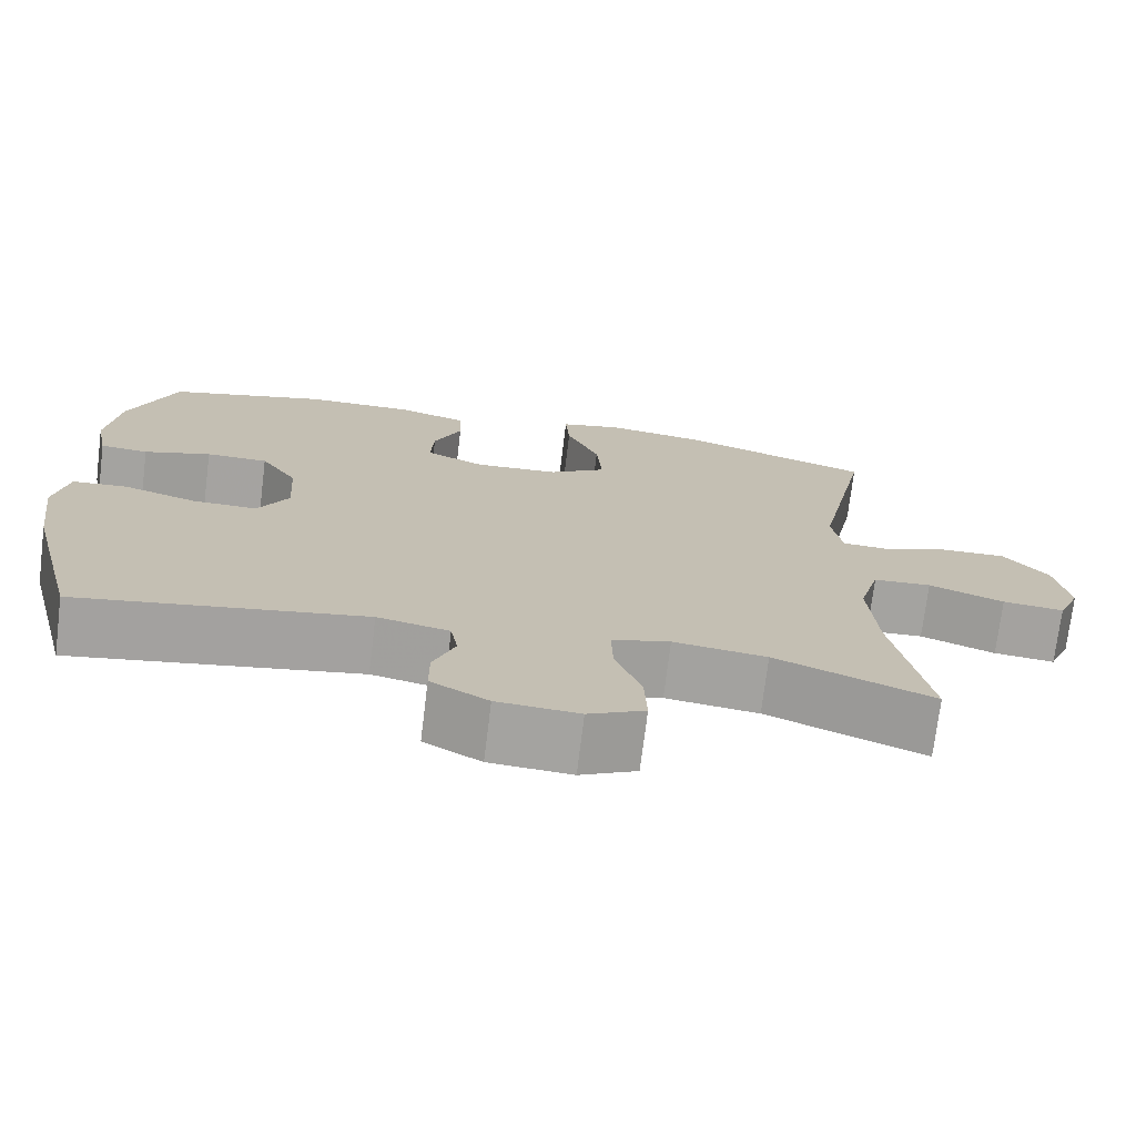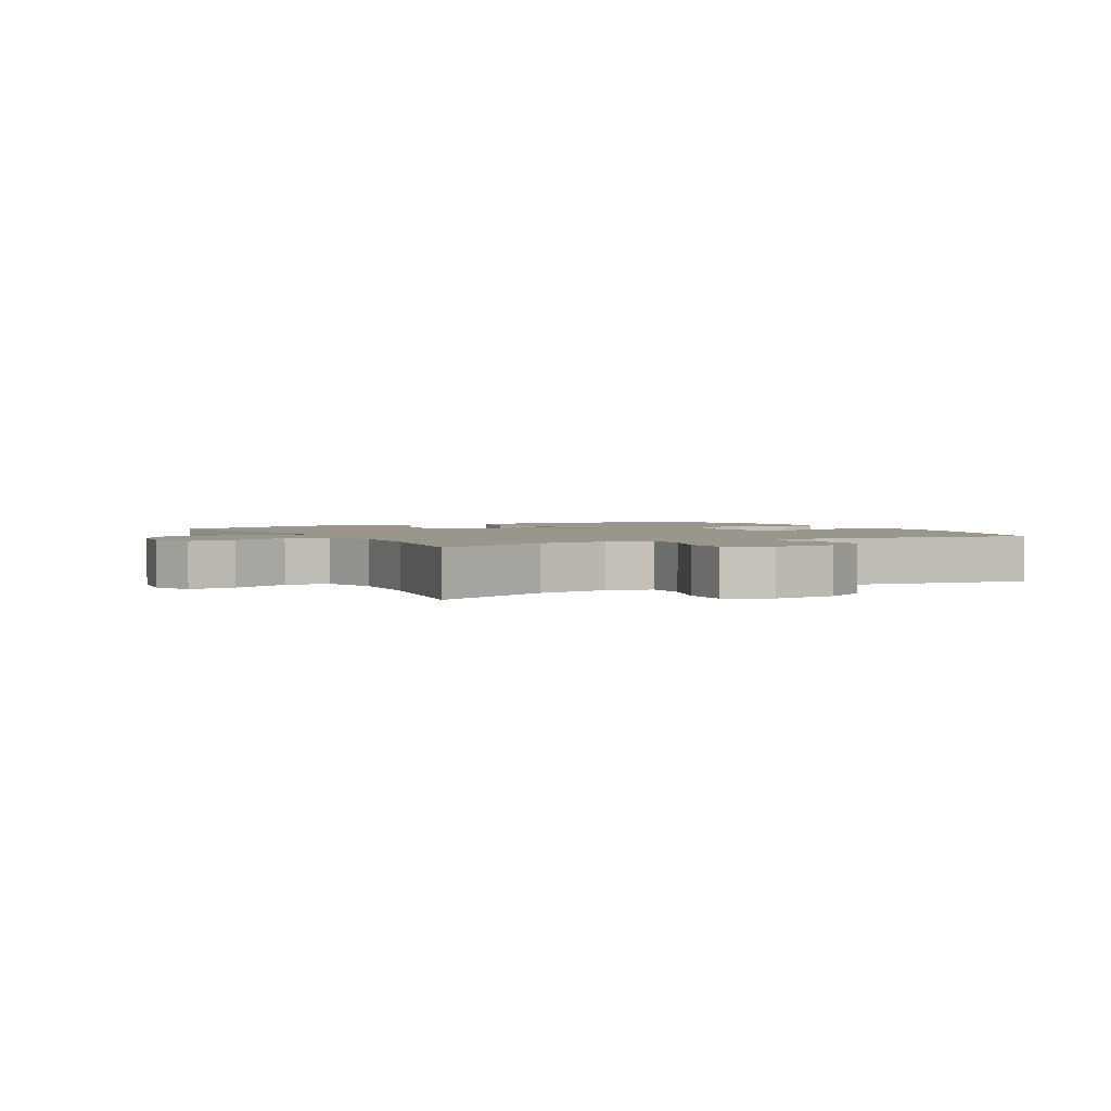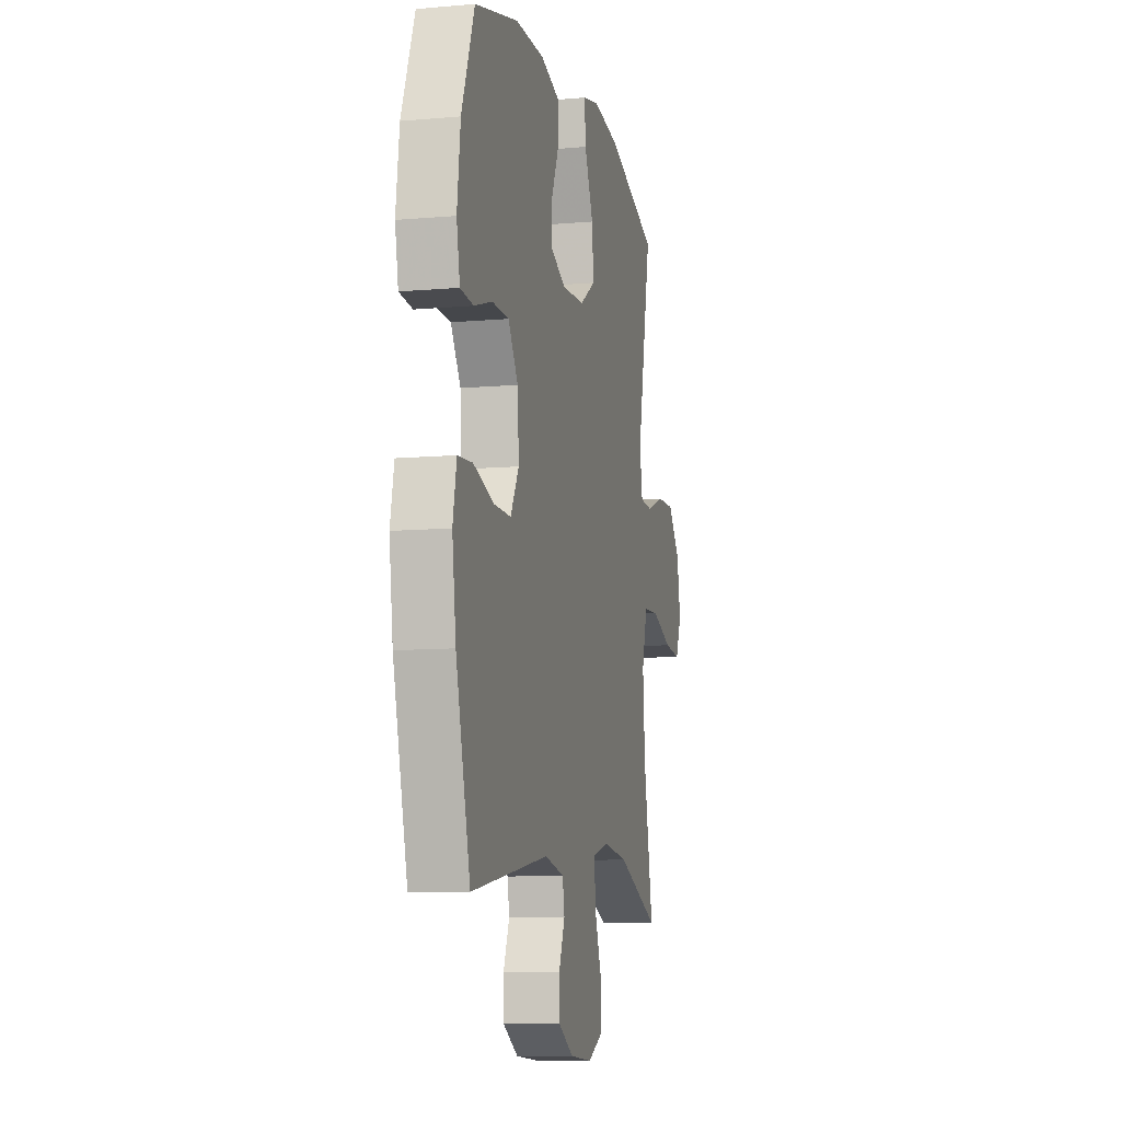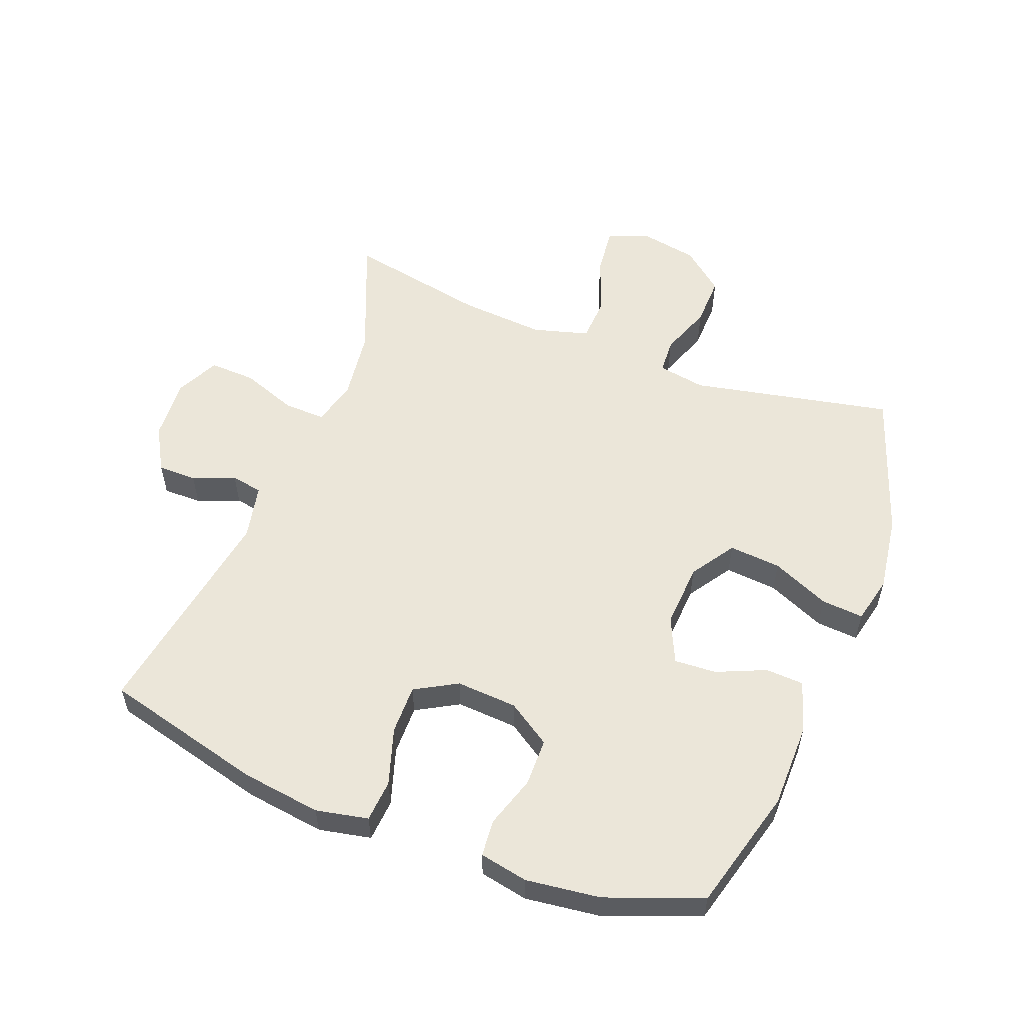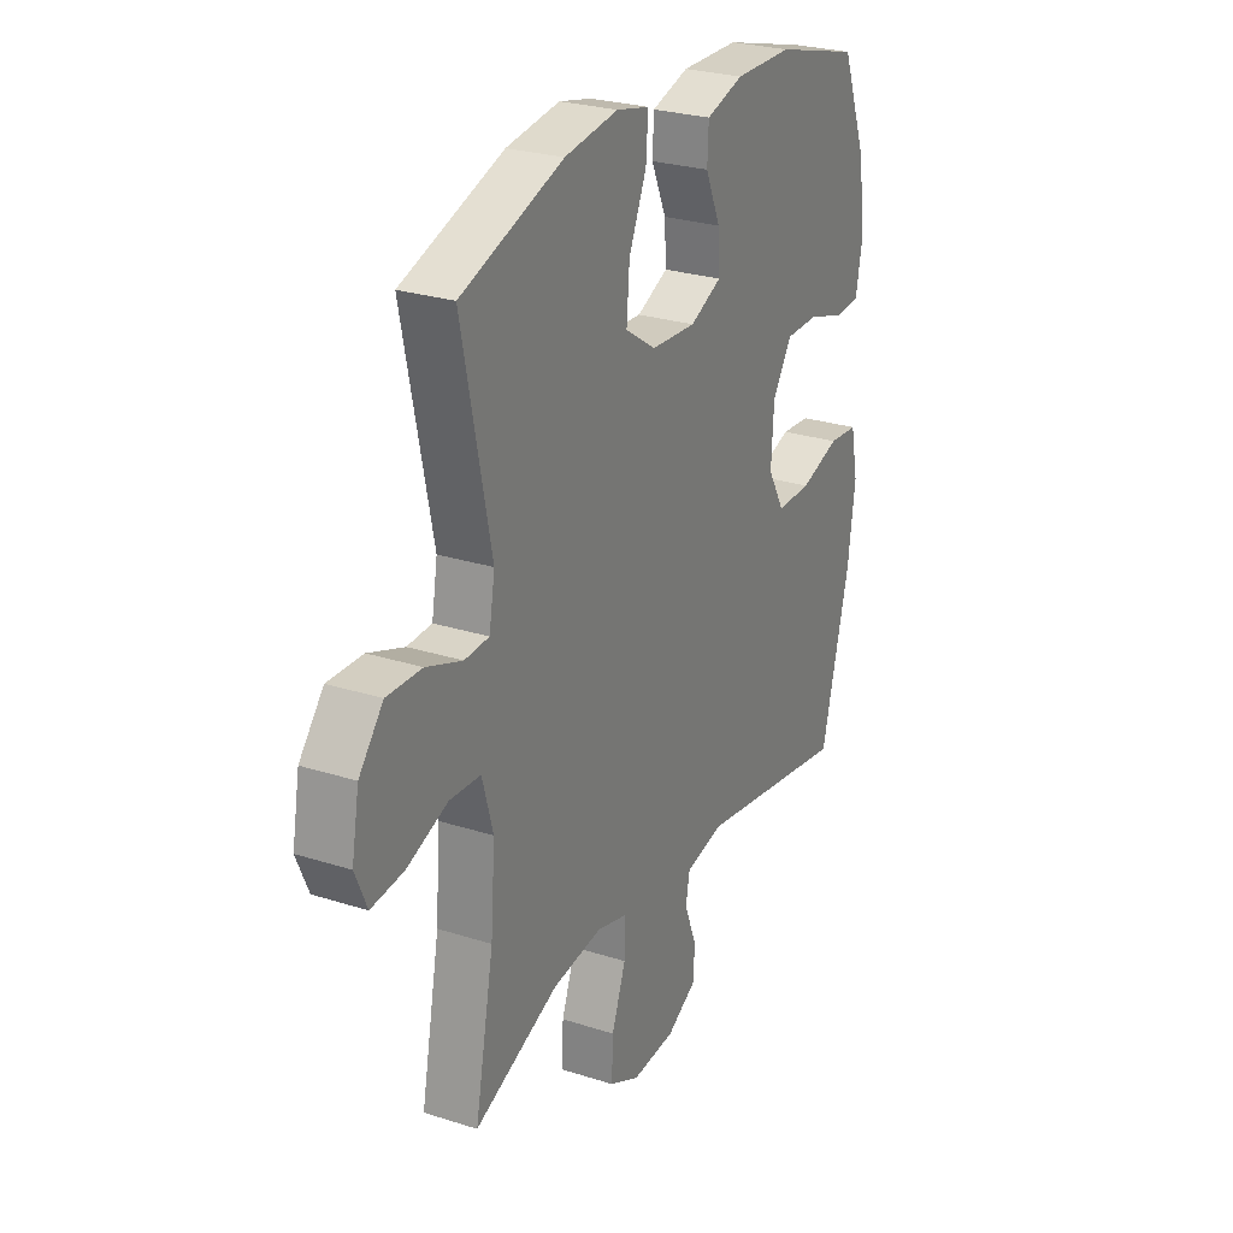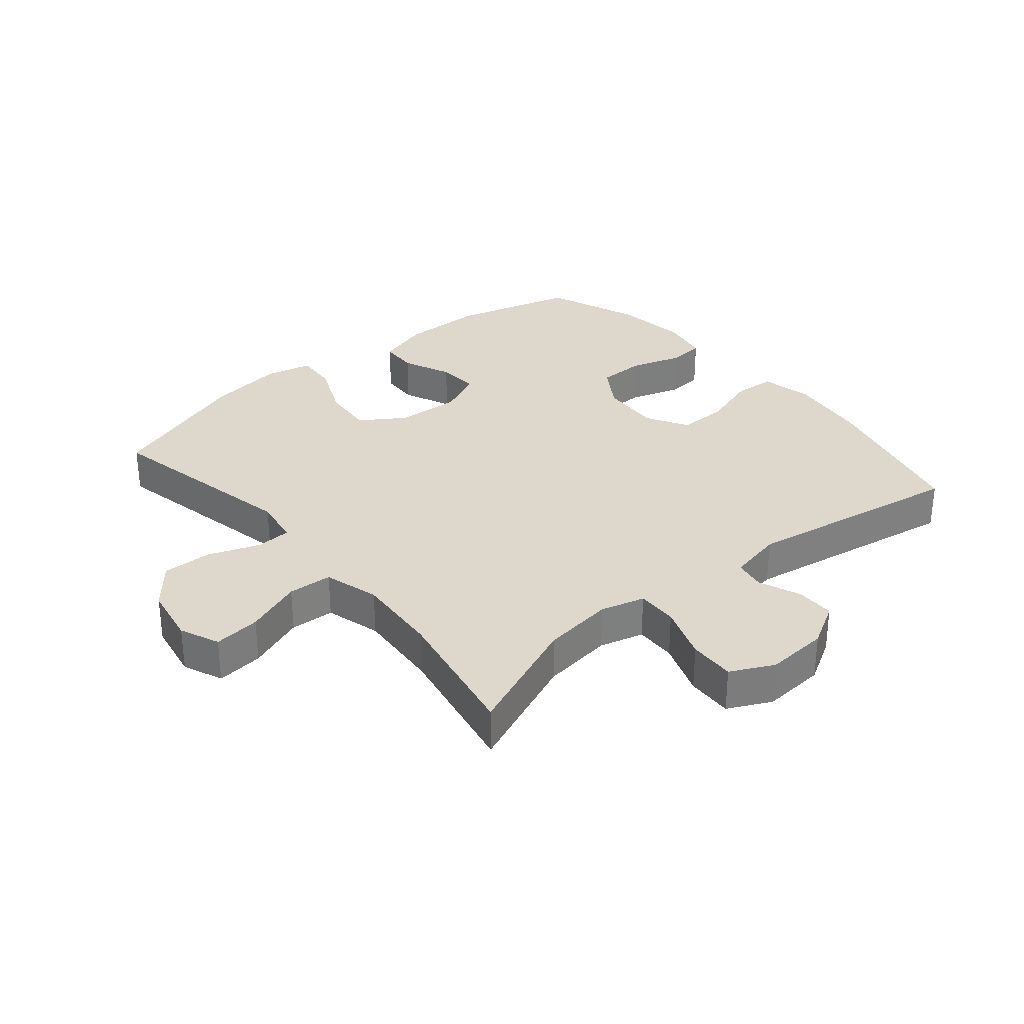
<metadata>
{"format":"obj","ext":"obj","renderer":"f3d","projection":"perspective","resolution":1024,"background":"white","views":[{"elev":-73.1,"azim":-7.0,"up":"+Z"},{"elev":2.3,"azim":151.3,"up":"+Y"},{"elev":-9.5,"azim":-76.9,"up":"+Z"},{"elev":55.8,"azim":-68.8,"up":"+Y"},{"elev":26.4,"azim":116.7,"up":"+Z"},{"elev":31.5,"azim":140.1,"up":"+Y"}]}
</metadata>
<code>
v -0.5 0.07 -0.5
v -0.565 0.07 -0.245
v -0.582 0.07 -0.118
v -0.565 0.07 -0.035
v -0.498 0.07 -0.03
v -0.407 0.07 -0.059
v -0.328 0.07 -0.06
v -0.29 0.07 0.007
v -0.296 0.07 0.104
v -0.341 0.07 0.173
v -0.417 0.07 0.174
v -0.499 0.07 0.148
v -0.558 0.07 0.153
v -0.573 0.07 0.23
v -0.558 0.07 0.348
v -0.5 0.07 0.5
v -0.305 0.07 0.552
v -0.173 0.07 0.553
v -0.088 0.07 0.527
v -0.085 0.07 0.466
v -0.119 0.07 0.388
v -0.123 0.07 0.321
v -0.051 0.07 0.288
v 0.052 0.07 0.294
v 0.122 0.07 0.34
v 0.115 0.07 0.423
v 0.075 0.07 0.515
v 0.07 0.07 0.582
v 0.145 0.07 0.599
v 0.267 0.07 0.581
v 0.5 0.07 0.5
v 0.434 0.07 0.18
v 0.447 0.07 0.104
v 0.503 0.07 0.101
v 0.585 0.07 0.131
v 0.665 0.07 0.133
v 0.72 0.07 0.066
v 0.737 0.07 -0.028
v 0.71 0.07 -0.091
v 0.635 0.07 -0.083
v 0.543 0.07 -0.048
v 0.472 0.07 -0.052
v 0.447 0.07 -0.141
v 0.457 0.07 -0.276
v 0.5 0.07 -0.5
v 0.308 0.07 -0.421
v 0.194 0.07 -0.406
v 0.123 0.07 -0.425
v 0.125 0.07 -0.491
v 0.157 0.07 -0.579
v 0.16 0.07 -0.653
v 0.091 0.07 -0.687
v -0.009 0.07 -0.68
v -0.079 0.07 -0.64
v -0.079 0.07 -0.578
v -0.052 0.07 -0.511
v -0.061 0.07 -0.461
v -0.149 0.07 -0.442
v -0.5 0 -0.5
v -0.565 0 -0.245
v -0.582 0 -0.118
v -0.565 0 -0.035
v -0.498 0 -0.03
v -0.407 0 -0.059
v -0.328 0 -0.06
v -0.29 0 0.007
v -0.296 0 0.104
v -0.341 0 0.173
v -0.417 0 0.174
v -0.499 0 0.148
v -0.558 0 0.153
v -0.573 0 0.23
v -0.558 0 0.348
v -0.5 0 0.5
v -0.305 0 0.552
v -0.173 0 0.553
v -0.088 0 0.527
v -0.085 0 0.466
v -0.119 0 0.388
v -0.123 0 0.321
v -0.051 0 0.288
v 0.052 0 0.294
v 0.122 0 0.34
v 0.115 0 0.423
v 0.075 0 0.515
v 0.07 0 0.582
v 0.145 0 0.599
v 0.267 0 0.581
v 0.5 0 0.5
v 0.434 0 0.18
v 0.447 0 0.104
v 0.503 0 0.101
v 0.585 0 0.131
v 0.665 0 0.133
v 0.72 0 0.066
v 0.737 0 -0.028
v 0.71 0 -0.091
v 0.635 0 -0.083
v 0.543 0 -0.048
v 0.472 0 -0.052
v 0.447 0 -0.141
v 0.457 0 -0.276
v 0.5 0 -0.5
v 0.308 0 -0.421
v 0.194 0 -0.406
v 0.123 0 -0.425
v 0.125 0 -0.491
v 0.157 0 -0.579
v 0.16 0 -0.653
v 0.091 0 -0.687
v -0.009 0 -0.68
v -0.079 0 -0.64
v -0.079 0 -0.578
v -0.052 0 -0.511
v -0.061 0 -0.461
v -0.149 0 -0.442
f 54 55 56
f 53 54 56
f 52 53 56
f 51 52 56
f 50 51 56
f 49 50 56
f 48 49 56 57
f 47 48 57 58
f 44 45 46
f 43 44 46 47
f 42 43 47 58
f 39 40 41
f 38 39 41
f 37 38 41
f 36 37 41
f 35 36 41
f 34 35 41
f 33 34 41 42
f 58 1 2
f 42 58 2
f 33 42 2
f 32 33 2
f 30 31 32
f 29 30 32
f 28 29 32
f 27 28 32
f 26 27 32
f 19 20 21
f 18 19 21
f 17 18 21
f 16 17 21
f 15 16 21
f 14 15 21
f 13 14 21
f 12 13 21
f 11 12 21
f 10 11 21 22
f 9 10 22 23
f 4 5 6
f 3 4 6
f 2 3 6
f 2 6 7
f 32 2 7
f 25 26 32
f 32 7 8
f 25 32 8
f 24 25 8
f 8 9 23 24
f 114 113 112
f 114 112 111
f 114 111 110
f 114 110 109
f 114 109 108
f 114 108 107
f 115 114 107 106
f 116 115 106 105
f 104 103 102
f 105 104 102 101
f 116 105 101 100
f 99 98 97
f 99 97 96
f 99 96 95
f 99 95 94
f 99 94 93
f 99 93 92
f 100 99 92 91
f 60 59 116
f 60 116 100
f 60 100 91
f 60 91 90
f 90 89 88
f 90 88 87
f 90 87 86
f 90 86 85
f 90 85 84
f 79 78 77
f 79 77 76
f 79 76 75
f 79 75 74
f 79 74 73
f 79 73 72
f 79 72 71
f 79 71 70
f 79 70 69
f 80 79 69 68
f 81 80 68 67
f 64 63 62
f 64 62 61
f 64 61 60
f 65 64 60
f 65 60 90
f 90 84 83
f 66 65 90
f 66 90 83
f 66 83 82
f 82 81 67 66
f 1 59 60 2
f 2 60 61 3
f 3 61 62 4
f 4 62 63 5
f 5 63 64 6
f 6 64 65 7
f 7 65 66 8
f 8 66 67 9
f 9 67 68 10
f 10 68 69 11
f 11 69 70 12
f 12 70 71 13
f 13 71 72 14
f 14 72 73 15
f 15 73 74 16
f 16 74 75 17
f 17 75 76 18
f 18 76 77 19
f 19 77 78 20
f 20 78 79 21
f 21 79 80 22
f 22 80 81 23
f 23 81 82 24
f 24 82 83 25
f 25 83 84 26
f 26 84 85 27
f 27 85 86 28
f 28 86 87 29
f 29 87 88 30
f 30 88 89 31
f 31 89 90 32
f 32 90 91 33
f 33 91 92 34
f 34 92 93 35
f 35 93 94 36
f 36 94 95 37
f 37 95 96 38
f 38 96 97 39
f 39 97 98 40
f 40 98 99 41
f 41 99 100 42
f 42 100 101 43
f 43 101 102 44
f 44 102 103 45
f 45 103 104 46
f 46 104 105 47
f 47 105 106 48
f 48 106 107 49
f 49 107 108 50
f 50 108 109 51
f 51 109 110 52
f 52 110 111 53
f 53 111 112 54
f 54 112 113 55
f 55 113 114 56
f 56 114 115 57
f 57 115 116 58
f 58 116 59 1

</code>
